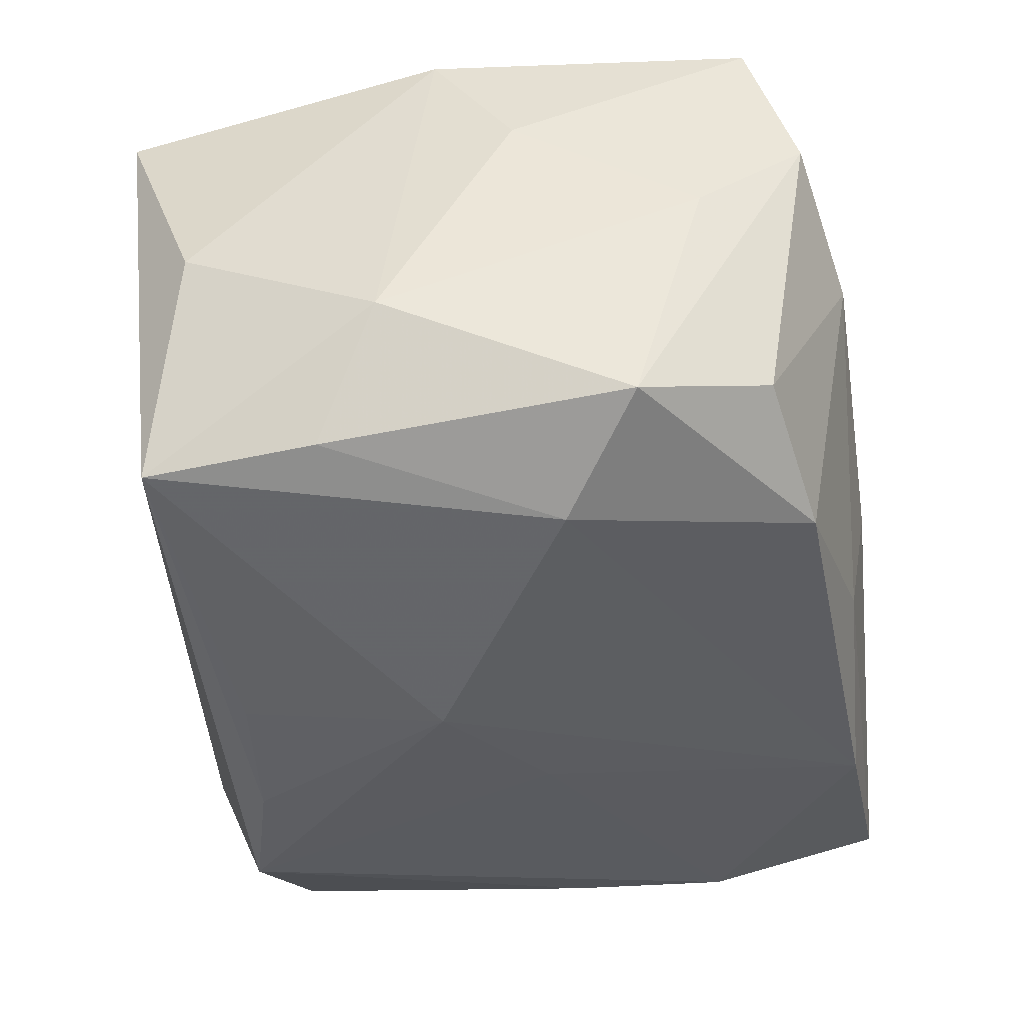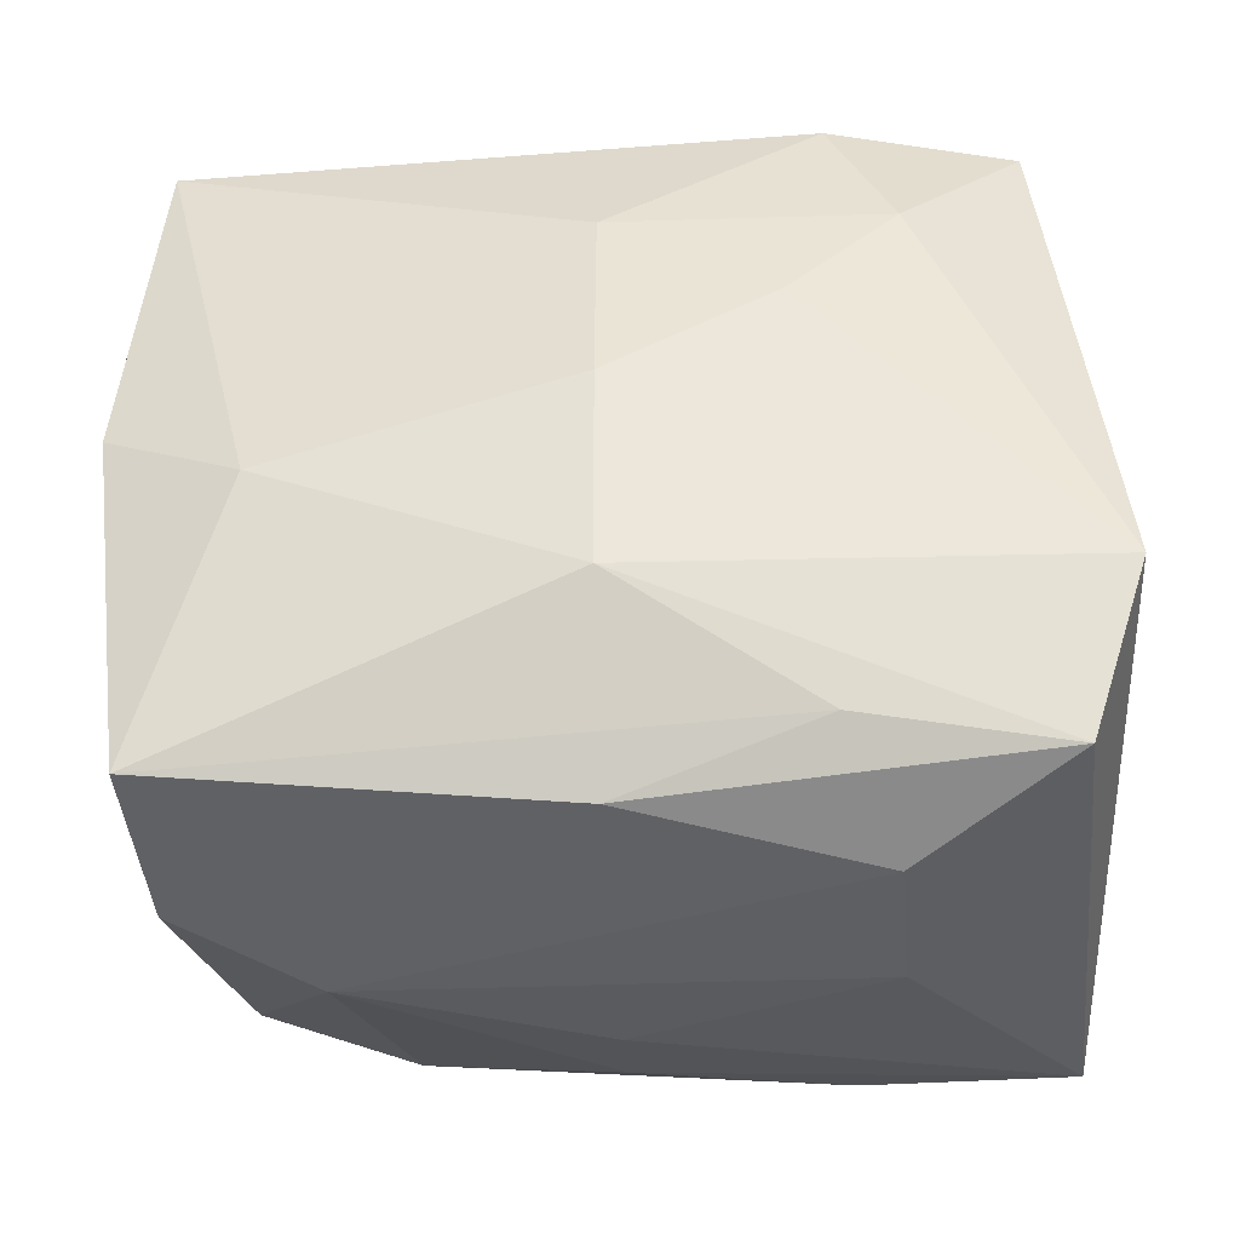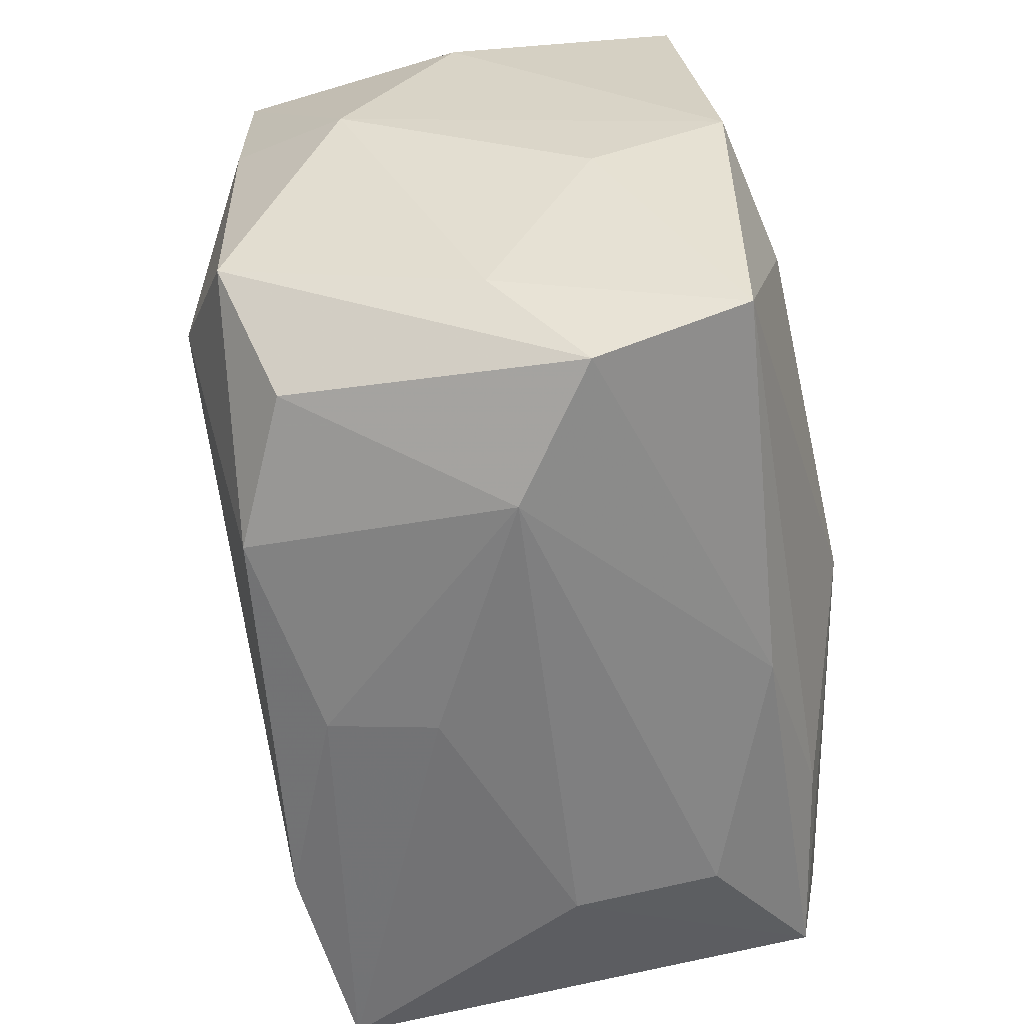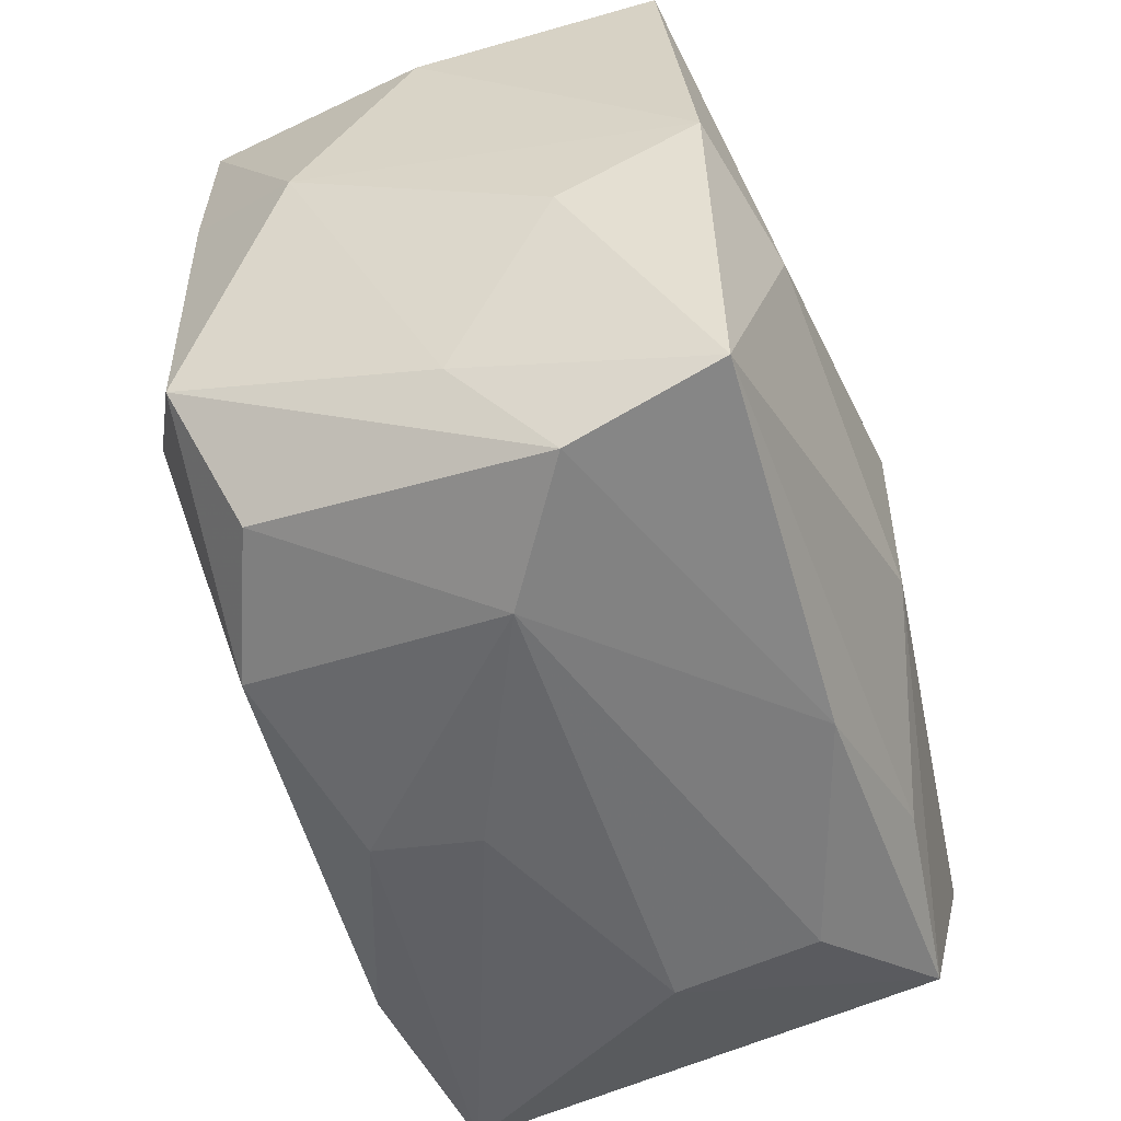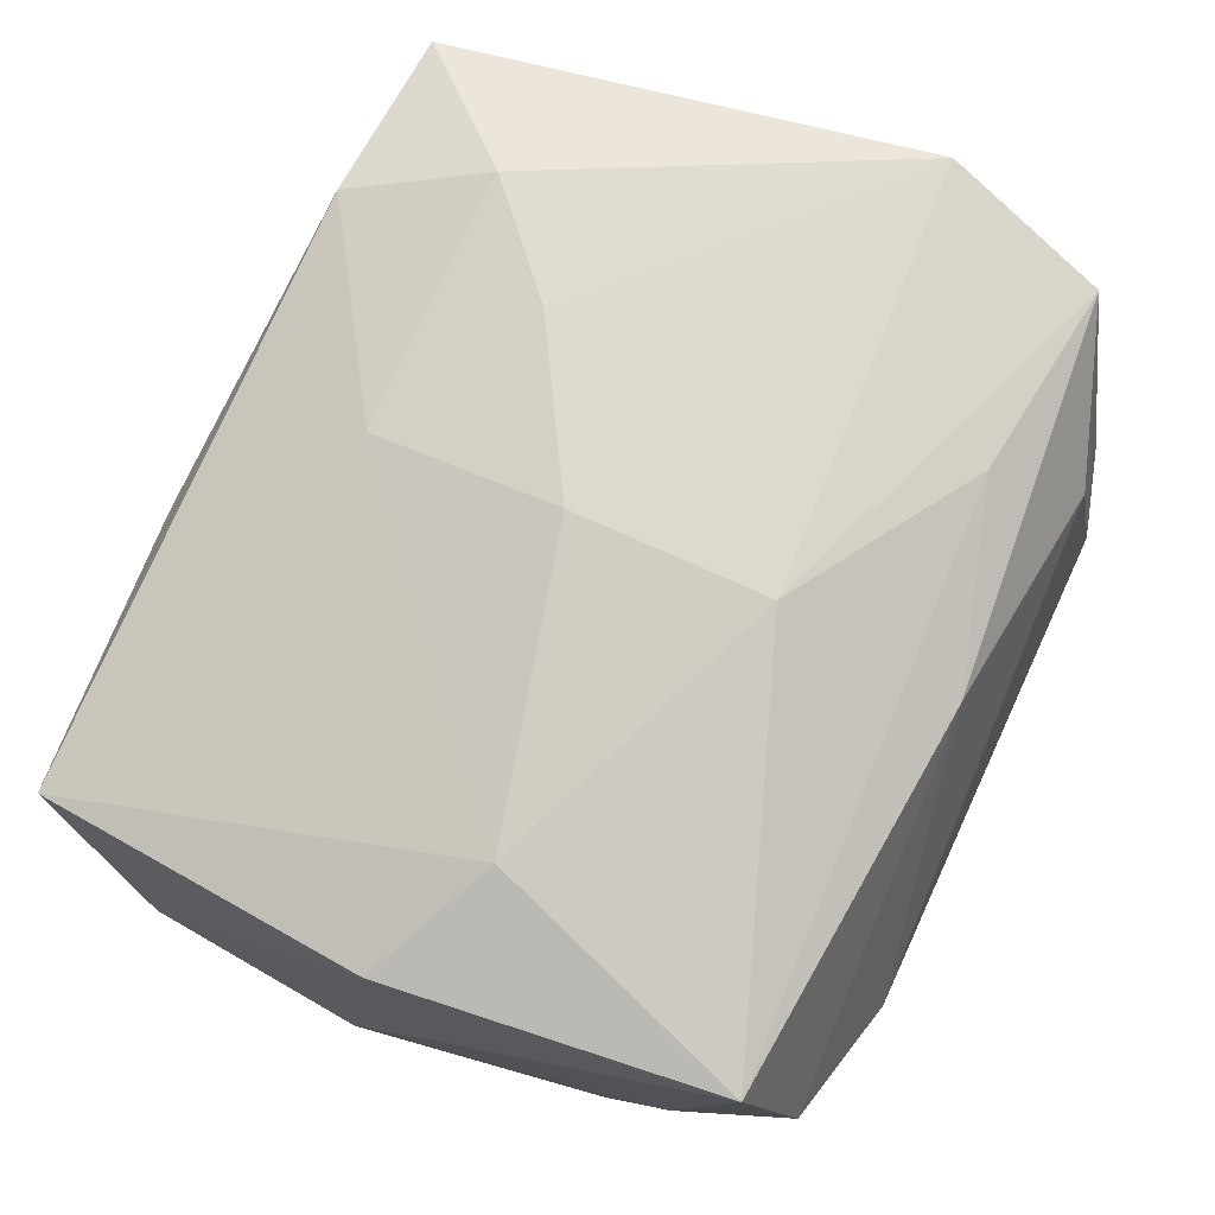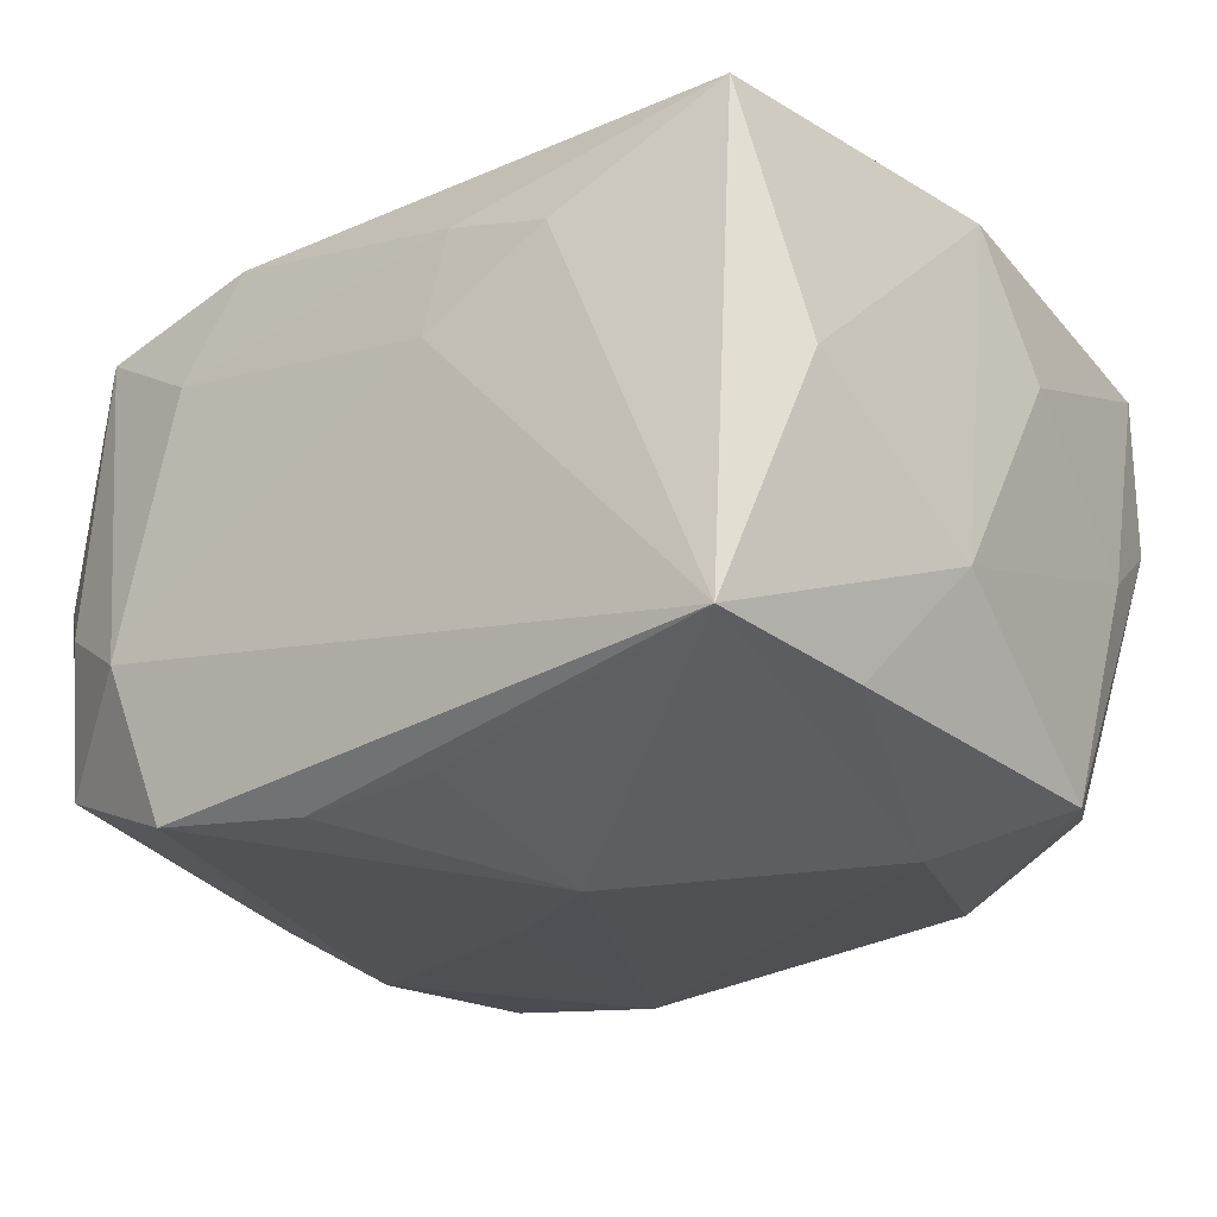
<metadata>
{"format":"obj","ext":"obj","renderer":"f3d","projection":"perspective","resolution":1024,"background":"white","views":[{"elev":-47.5,"azim":-81.4,"up":"+Z"},{"elev":-34.0,"azim":-2.8,"up":"+Y"},{"elev":-58.4,"azim":-88.7,"up":"+Y"},{"elev":-52.6,"azim":-78.1,"up":"+Y"},{"elev":71.4,"azim":-65.1,"up":"+Z"},{"elev":-32.2,"azim":-140.5,"up":"+Z"}]}
</metadata>
<code>
v -0.003666 0.00176 0.02786
v -0.02163 0.0326 0.007797
v -0.02836 -0.00431 0.02295
v 0.01921 -0.03039 -0.02044
v -0.0117 0.03226 0.01245
v -0.03779 0.02267 -0.005538
v 0.01292 -0.02472 0.02565
v 0.03414 -0.01277 0.02786
v -0.02139 -0.03354 0.0001584
v -0.003612 -0.01494 0.02786
v 0.0179 -0.03186 0.01671
v -0.003837 0.02328 -0.0273
v 6.453e-05 -0.03339 -0.006952
v -0.03573 -0.02695 0.01871
v 0.03299 0.02557 -0.01817
v -0.01491 -0.02849 -0.02249
v 0.01409 0.02943 0.02347
v 0.0361 -0.0314 -0.01577
v 0.02977 0.02914 0.02139
v -0.039 0.001234 0.01836
v 0.009647 -0.002096 -0.02602
v 0.02155 0.03274 -0.01312
v 0.02976 -0.02672 0.0255
v 0.001041 -0.03157 -0.0164
v 0.008081 0.02438 -0.02727
v -0.03226 0.01111 -0.02526
v 0.03045 0.02948 -0.005958
v -0.03888 -0.005961 0.006751
v -0.01033 0.03324 0.002282
v -0.03827 0.005518 -0.0152
v -0.002633 0.005636 -0.02951
v -0.03363 -0.0153 -0.02438
v -0.003434 0.01801 0.02512
v -0.03543 -0.02177 -0.002139
v 0.03814 0.02395 0.002275
v 0.03814 -0.01573 -0.01783
v -0.03312 -0.03102 0.006058
v 0.01009 0.00993 0.02781
v 0.01965 -0.03349 0.004428
v 0.01743 0.03201 0.01164
v -0.03092 0.02597 -0.02532
v 0.0367 -0.001648 -0.0181
v 0.02026 0.0277 -0.02544
v -0.00286 -0.02973 0.02108
v -0.03633 0.02987 0.01511
v -0.02768 -0.02612 -0.01897
v -0.02398 -0.008182 -0.02849
v 0.01896 0.01794 0.02725
f 10 8 1
f 39 11 9
f 4 31 21
f 23 18 8
f 8 10 23
f 39 18 23
f 23 11 39
f 30 20 6
f 6 20 45
f 43 21 31
f 30 6 41
f 41 6 45
f 22 43 41
f 41 29 22
f 28 20 30
f 14 20 28
f 45 20 3
f 3 10 1
f 14 10 3
f 3 20 14
f 13 18 39
f 39 9 13
f 7 10 14
f 7 23 10
f 25 43 31
f 25 41 43
f 2 41 45
f 29 41 2
f 15 43 22
f 42 43 15
f 15 35 42
f 42 35 36
f 36 43 42
f 8 18 36
f 36 35 8
f 21 43 36
f 36 18 4
f 4 21 36
f 33 17 45
f 33 3 1
f 45 3 33
f 17 33 48
f 22 29 40
f 14 28 34
f 34 37 14
f 34 32 37
f 34 28 30
f 30 32 34
f 44 7 14
f 23 7 44
f 14 37 44
f 11 23 44
f 44 37 9
f 44 9 11
f 31 41 12
f 12 25 31
f 41 25 12
f 27 15 22
f 35 15 27
f 1 8 38
f 8 48 38
f 38 33 1
f 38 48 33
f 17 48 19
f 19 48 8
f 8 35 19
f 19 40 17
f 35 27 19
f 22 40 19
f 19 27 22
f 17 40 5
f 45 17 5
f 5 2 45
f 29 2 5
f 5 40 29
f 24 16 4
f 4 18 24
f 18 13 24
f 24 13 9
f 9 16 24
f 47 16 32
f 47 31 4
f 4 16 47
f 47 41 31
f 26 47 32
f 26 32 30
f 41 47 26
f 30 41 26
f 46 16 9
f 9 37 46
f 32 16 46
f 37 32 46

</code>
